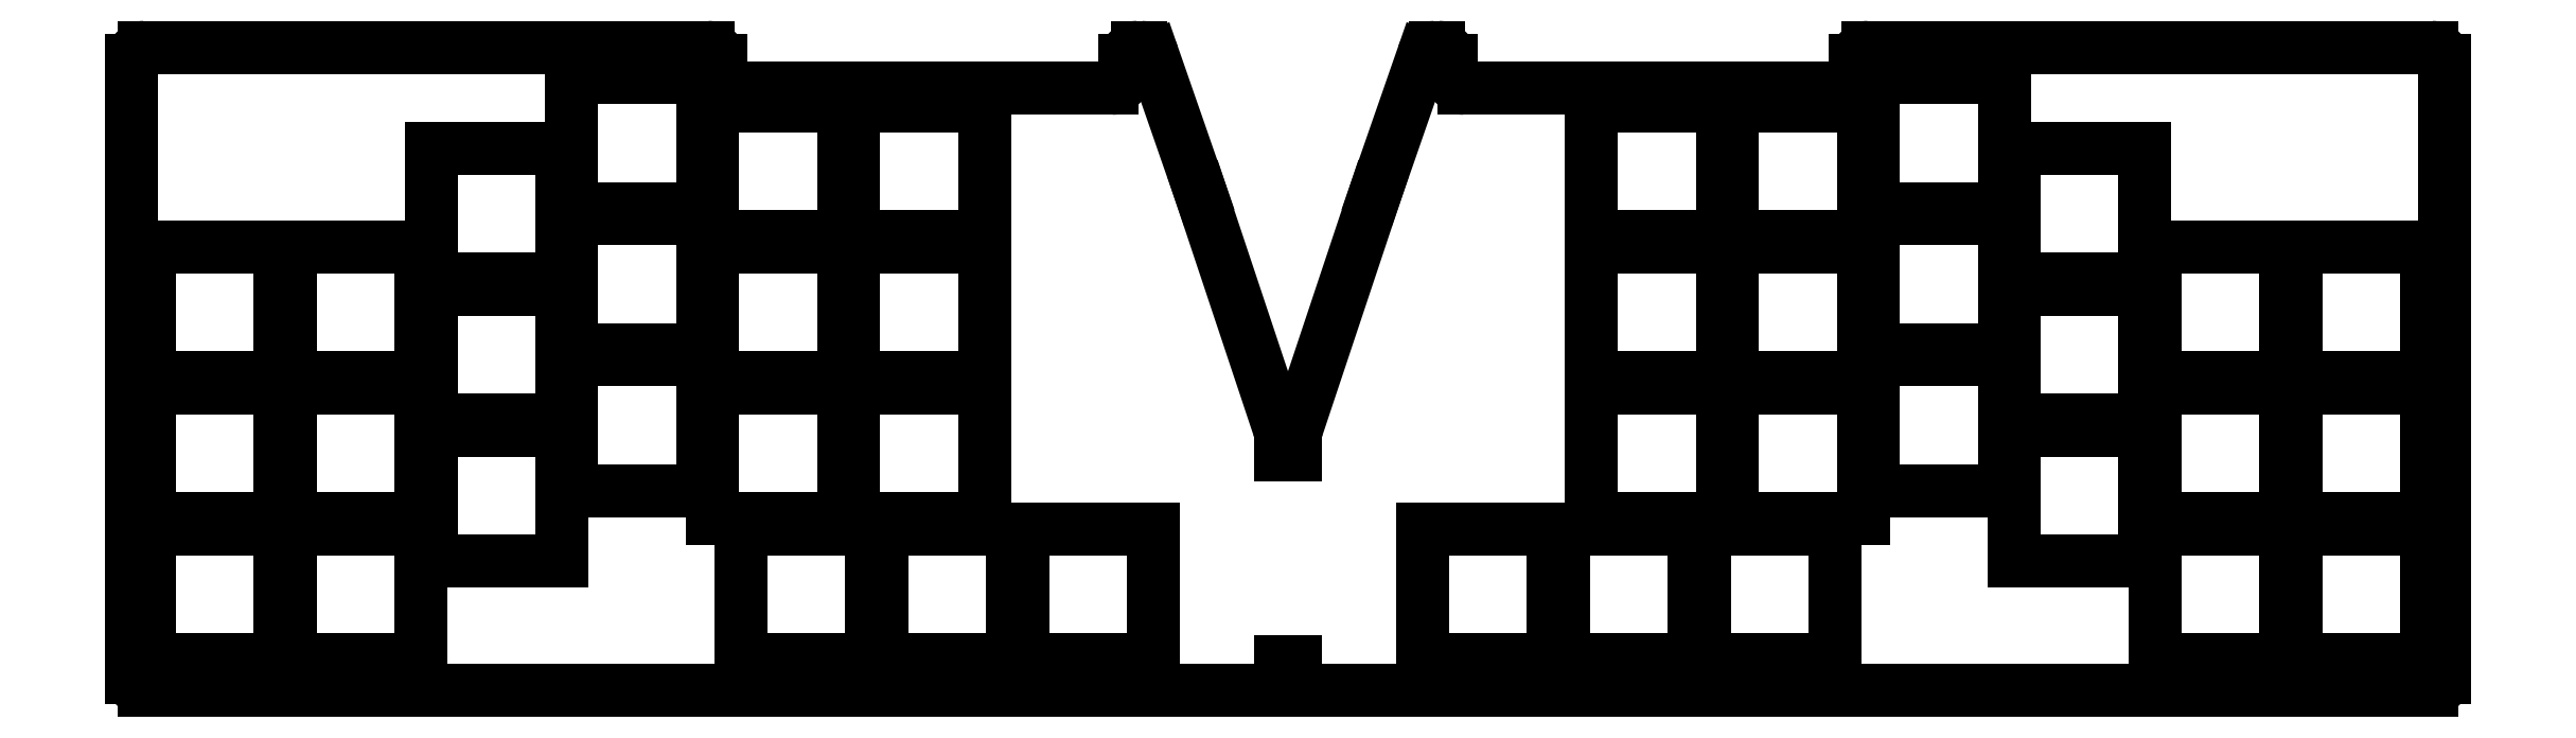
<metadata>
{"format":"dxf","ext":"dxf","renderer":"ezdxf+matplotlib","layout":"modelspace","background":"white","min_lineweight":24,"dpi":150}
</metadata>
<code>
0
SECTION
2
ENTITIES
0
LINE
8
0
10
89.52
20
-110.5
11
89.52
21
-32.65
0
LINE
8
0
10
91.11
20
-31.05
11
162.2
21
-31.05
0
LINE
8
0
10
163.8
20
-32.65
11
163.8
21
-34.6
0
LINE
8
0
10
165.4
20
-36.2
11
213.2
21
-36.2
0
LINE
8
0
10
214.8
20
-34.6
11
214.8
21
-32.65
0
LINE
8
0
10
216.4
20
-31.05
11
216.9
21
-31.05
0
LINE
8
0
10
218.4
20
-32.13
11
224.4
21
-49.45
0
LINE
8
0
10
224.4
20
-49.47
11
234.3
21
-79.21
0
LINE
8
0
10
234.4
20
-79.72
11
234.4
21
-82.46
0
LINE
8
0
10
234.4
20
-108.5
11
234.4
21
-110.5
0
LINE
8
0
10
232.8
20
-112.1
11
91.11
21
-112.1
0
ARC
8
0
10
91.11
20
-32.65
40
1.6
50
90
51
180
0
ARC
8
0
10
162.2
20
-32.65
40
1.6
50
0
51
90
0
ARC
8
0
10
165.4
20
-34.6
40
1.6
50
180
51
270
0
ARC
8
0
10
213.2
20
-34.6
40
1.6
50
270
51
0
0
ARC
8
0
10
216.4
20
-32.65
40
1.6
50
90
51
180
0
ARC
8
0
10
216.9
20
-32.65
40
1.6
50
19.16
51
90
0
ARC
8
0
10
222.9
20
-49.98
40
1.6
50
18.43
51
19.16
0
ARC
8
0
10
232.8
20
-79.72
40
1.6
50
0
51
18.43
0
ARC
8
0
10
232.8
20
-110.5
40
1.6
50
270
51
0
0
ARC
8
0
10
91.11
20
-110.5
40
1.6
50
180
51
270
0
LINE
8
0
10
381.3
20
-110.5
11
381.3
21
-32.65
0
LINE
8
0
10
379.7
20
-31.05
11
308.6
21
-31.05
0
LINE
8
0
10
307
20
-32.65
11
307
21
-34.6
0
LINE
8
0
10
305.4
20
-36.2
11
257.6
21
-36.2
0
LINE
8
0
10
256
20
-34.6
11
256
21
-32.65
0
LINE
8
0
10
254.4
20
-31.05
11
253.9
21
-31.05
0
LINE
8
0
10
252.4
20
-32.13
11
246.4
21
-49.45
0
LINE
8
0
10
246.4
20
-49.47
11
236.5
21
-79.21
0
LINE
8
0
10
236.4
20
-79.72
11
236.4
21
-82.46
0
LINE
8
0
10
236.4
20
-108.5
11
236.4
21
-110.5
0
LINE
8
0
10
238
20
-112.1
11
379.7
21
-112.1
0
ARC
8
0
10
379.7
20
-32.65
40
1.6
50
0
51
90
0
ARC
8
0
10
308.6
20
-32.65
40
1.6
50
90
51
180
0
ARC
8
0
10
305.4
20
-34.6
40
1.6
50
270
51
0
0
ARC
8
0
10
257.6
20
-34.6
40
1.6
50
180
51
270
0
ARC
8
0
10
254.4
20
-32.65
40
1.6
50
0
51
90
0
ARC
8
0
10
253.9
20
-32.65
40
1.6
50
90
51
160.8
0
ARC
8
0
10
247.9
20
-49.98
40
1.6
50
160.8
51
161.6
0
ARC
8
0
10
238
20
-79.72
40
1.6
50
161.6
51
180
0
ARC
8
0
10
238
20
-110.5
40
1.6
50
180
51
270
0
ARC
8
0
10
379.7
20
-110.5
40
1.6
50
270
51
0
0
LINE
8
0
10
236.4
20
-82.46
11
234.4
21
-82.46
0
LINE
8
0
10
234.4
20
-108.5
11
236.4
21
-108.5
0
LINE
8
0
10
91.75
20
-108.2
11
108.2
21
-108.2
0
LINE
8
0
10
108.2
20
-108.2
11
108.2
21
-91.75
0
LINE
8
0
10
108.2
20
-91.75
11
91.75
21
-91.75
0
LINE
8
0
10
91.75
20
-91.75
11
91.75
21
-108.2
0
LINE
8
0
10
91.75
20
-90.48
11
108.2
21
-90.48
0
LINE
8
0
10
108.2
20
-90.48
11
108.2
21
-73.98
0
LINE
8
0
10
108.2
20
-73.98
11
91.75
21
-73.98
0
LINE
8
0
10
91.75
20
-73.98
11
91.75
21
-90.48
0
LINE
8
0
10
91.75
20
-72.71
11
108.2
21
-72.71
0
LINE
8
0
10
108.2
20
-72.71
11
108.2
21
-56.21
0
LINE
8
0
10
108.2
20
-56.21
11
91.75
21
-56.21
0
LINE
8
0
10
91.75
20
-56.21
11
91.75
21
-72.71
0
LINE
8
0
10
109.5
20
-108.2
11
126
21
-108.2
0
LINE
8
0
10
126
20
-108.2
11
126
21
-91.75
0
LINE
8
0
10
126
20
-91.75
11
109.5
21
-91.75
0
LINE
8
0
10
109.5
20
-91.75
11
109.5
21
-108.2
0
LINE
8
0
10
109.5
20
-90.48
11
126
21
-90.48
0
LINE
8
0
10
126
20
-90.48
11
126
21
-73.98
0
LINE
8
0
10
126
20
-73.98
11
109.5
21
-73.98
0
LINE
8
0
10
109.5
20
-73.98
11
109.5
21
-90.48
0
LINE
8
0
10
109.5
20
-72.71
11
126
21
-72.71
0
LINE
8
0
10
126
20
-72.71
11
126
21
-56.21
0
LINE
8
0
10
126
20
-56.21
11
109.5
21
-56.21
0
LINE
8
0
10
109.5
20
-56.21
11
109.5
21
-72.71
0
LINE
8
0
10
127.3
20
-95.81
11
143.8
21
-95.81
0
LINE
8
0
10
143.8
20
-95.81
11
143.8
21
-79.31
0
LINE
8
0
10
143.8
20
-79.31
11
127.3
21
-79.31
0
LINE
8
0
10
127.3
20
-79.31
11
127.3
21
-95.81
0
LINE
8
0
10
127.3
20
-78.04
11
143.8
21
-78.04
0
LINE
8
0
10
143.8
20
-78.04
11
143.8
21
-61.54
0
LINE
8
0
10
143.8
20
-61.54
11
127.3
21
-61.54
0
LINE
8
0
10
127.3
20
-61.54
11
127.3
21
-78.04
0
LINE
8
0
10
127.3
20
-60.27
11
143.8
21
-60.27
0
LINE
8
0
10
143.8
20
-60.27
11
143.8
21
-43.77
0
LINE
8
0
10
143.8
20
-43.77
11
127.3
21
-43.77
0
LINE
8
0
10
127.3
20
-43.77
11
127.3
21
-60.27
0
LINE
8
0
10
145.1
20
-86.93
11
161.6
21
-86.93
0
LINE
8
0
10
161.6
20
-86.93
11
161.6
21
-70.43
0
LINE
8
0
10
161.6
20
-70.43
11
145.1
21
-70.43
0
LINE
8
0
10
145.1
20
-70.43
11
145.1
21
-86.93
0
LINE
8
0
10
145.1
20
-69.16
11
161.6
21
-69.16
0
LINE
8
0
10
161.6
20
-69.16
11
161.6
21
-52.66
0
LINE
8
0
10
161.6
20
-52.66
11
145.1
21
-52.66
0
LINE
8
0
10
145.1
20
-52.66
11
145.1
21
-69.16
0
LINE
8
0
10
145.1
20
-51.39
11
161.6
21
-51.39
0
LINE
8
0
10
161.6
20
-51.39
11
161.6
21
-34.89
0
LINE
8
0
10
161.6
20
-34.89
11
145.1
21
-34.89
0
LINE
8
0
10
145.1
20
-34.89
11
145.1
21
-51.39
0
LINE
8
0
10
162.8
20
-90.48
11
179.3
21
-90.48
0
LINE
8
0
10
179.3
20
-90.48
11
179.3
21
-73.98
0
LINE
8
0
10
179.3
20
-73.98
11
162.8
21
-73.98
0
LINE
8
0
10
162.8
20
-73.98
11
162.8
21
-90.48
0
LINE
8
0
10
162.8
20
-72.71
11
179.3
21
-72.71
0
LINE
8
0
10
179.3
20
-72.71
11
179.3
21
-56.21
0
LINE
8
0
10
179.3
20
-56.21
11
162.8
21
-56.21
0
LINE
8
0
10
162.8
20
-56.21
11
162.8
21
-72.71
0
LINE
8
0
10
162.8
20
-54.94
11
179.3
21
-54.94
0
LINE
8
0
10
179.3
20
-54.94
11
179.3
21
-38.44
0
LINE
8
0
10
179.3
20
-38.44
11
162.8
21
-38.44
0
LINE
8
0
10
162.8
20
-38.44
11
162.8
21
-54.94
0
LINE
8
0
10
180.6
20
-90.48
11
197.1
21
-90.48
0
LINE
8
0
10
197.1
20
-90.48
11
197.1
21
-73.98
0
LINE
8
0
10
197.1
20
-73.98
11
180.6
21
-73.98
0
LINE
8
0
10
180.6
20
-73.98
11
180.6
21
-90.48
0
LINE
8
0
10
180.6
20
-72.71
11
197.1
21
-72.71
0
LINE
8
0
10
197.1
20
-72.71
11
197.1
21
-56.21
0
LINE
8
0
10
197.1
20
-56.21
11
180.6
21
-56.21
0
LINE
8
0
10
180.6
20
-56.21
11
180.6
21
-72.71
0
LINE
8
0
10
180.6
20
-54.94
11
197.1
21
-54.94
0
LINE
8
0
10
197.1
20
-54.94
11
197.1
21
-38.44
0
LINE
8
0
10
197.1
20
-38.44
11
180.6
21
-38.44
0
LINE
8
0
10
180.6
20
-38.44
11
180.6
21
-54.94
0
LINE
8
0
10
166.4
20
-108.2
11
182.9
21
-108.2
0
LINE
8
0
10
182.9
20
-108.2
11
182.9
21
-91.75
0
LINE
8
0
10
182.9
20
-91.75
11
166.4
21
-91.75
0
LINE
8
0
10
166.4
20
-91.75
11
166.4
21
-108.2
0
LINE
8
0
10
184.2
20
-108.2
11
200.7
21
-108.2
0
LINE
8
0
10
200.7
20
-108.2
11
200.7
21
-91.75
0
LINE
8
0
10
200.7
20
-91.75
11
184.2
21
-91.75
0
LINE
8
0
10
184.2
20
-91.75
11
184.2
21
-108.2
0
LINE
8
0
10
201.9
20
-108.2
11
218.4
21
-108.2
0
LINE
8
0
10
218.4
20
-108.2
11
218.4
21
-91.75
0
LINE
8
0
10
218.4
20
-91.75
11
201.9
21
-91.75
0
LINE
8
0
10
201.9
20
-91.75
11
201.9
21
-108.2
0
LINE
8
0
10
362.5
20
-108.2
11
379
21
-108.2
0
LINE
8
0
10
379
20
-108.2
11
379
21
-91.75
0
LINE
8
0
10
379
20
-91.75
11
362.5
21
-91.75
0
LINE
8
0
10
362.5
20
-91.75
11
362.5
21
-108.2
0
LINE
8
0
10
362.5
20
-90.48
11
379
21
-90.48
0
LINE
8
0
10
379
20
-90.48
11
379
21
-73.98
0
LINE
8
0
10
379
20
-73.98
11
362.5
21
-73.98
0
LINE
8
0
10
362.5
20
-73.98
11
362.5
21
-90.48
0
LINE
8
0
10
362.5
20
-72.71
11
379
21
-72.71
0
LINE
8
0
10
379
20
-72.71
11
379
21
-56.21
0
LINE
8
0
10
379
20
-56.21
11
362.5
21
-56.21
0
LINE
8
0
10
362.5
20
-56.21
11
362.5
21
-72.71
0
LINE
8
0
10
344.8
20
-108.2
11
361.3
21
-108.2
0
LINE
8
0
10
361.3
20
-108.2
11
361.3
21
-91.75
0
LINE
8
0
10
361.3
20
-91.75
11
344.8
21
-91.75
0
LINE
8
0
10
344.8
20
-91.75
11
344.8
21
-108.2
0
LINE
8
0
10
344.8
20
-90.48
11
361.3
21
-90.48
0
LINE
8
0
10
361.3
20
-90.48
11
361.3
21
-73.98
0
LINE
8
0
10
361.3
20
-73.98
11
344.8
21
-73.98
0
LINE
8
0
10
344.8
20
-73.98
11
344.8
21
-90.48
0
LINE
8
0
10
344.8
20
-72.71
11
361.3
21
-72.71
0
LINE
8
0
10
361.3
20
-72.71
11
361.3
21
-56.21
0
LINE
8
0
10
361.3
20
-56.21
11
344.8
21
-56.21
0
LINE
8
0
10
344.8
20
-56.21
11
344.8
21
-72.71
0
LINE
8
0
10
327
20
-95.81
11
343.5
21
-95.81
0
LINE
8
0
10
343.5
20
-95.81
11
343.5
21
-79.31
0
LINE
8
0
10
343.5
20
-79.31
11
327
21
-79.31
0
LINE
8
0
10
327
20
-79.31
11
327
21
-95.81
0
LINE
8
0
10
327
20
-78.04
11
343.5
21
-78.04
0
LINE
8
0
10
343.5
20
-78.04
11
343.5
21
-61.54
0
LINE
8
0
10
343.5
20
-61.54
11
327
21
-61.54
0
LINE
8
0
10
327
20
-61.54
11
327
21
-78.04
0
LINE
8
0
10
327
20
-60.27
11
343.5
21
-60.27
0
LINE
8
0
10
343.5
20
-60.27
11
343.5
21
-43.77
0
LINE
8
0
10
343.5
20
-43.77
11
327
21
-43.77
0
LINE
8
0
10
327
20
-43.77
11
327
21
-60.27
0
LINE
8
0
10
309.2
20
-86.93
11
325.7
21
-86.93
0
LINE
8
0
10
325.7
20
-86.93
11
325.7
21
-70.43
0
LINE
8
0
10
325.7
20
-70.43
11
309.2
21
-70.43
0
LINE
8
0
10
309.2
20
-70.43
11
309.2
21
-86.93
0
LINE
8
0
10
309.2
20
-69.16
11
325.7
21
-69.16
0
LINE
8
0
10
325.7
20
-69.16
11
325.7
21
-52.66
0
LINE
8
0
10
325.7
20
-52.66
11
309.2
21
-52.66
0
LINE
8
0
10
309.2
20
-52.66
11
309.2
21
-69.16
0
LINE
8
0
10
309.2
20
-51.39
11
325.7
21
-51.39
0
LINE
8
0
10
325.7
20
-51.39
11
325.7
21
-34.89
0
LINE
8
0
10
325.7
20
-34.89
11
309.2
21
-34.89
0
LINE
8
0
10
309.2
20
-34.89
11
309.2
21
-51.39
0
LINE
8
0
10
291.4
20
-90.48
11
307.9
21
-90.48
0
LINE
8
0
10
307.9
20
-90.48
11
307.9
21
-73.98
0
LINE
8
0
10
307.9
20
-73.98
11
291.4
21
-73.98
0
LINE
8
0
10
291.4
20
-73.98
11
291.4
21
-90.48
0
LINE
8
0
10
291.4
20
-72.71
11
307.9
21
-72.71
0
LINE
8
0
10
307.9
20
-72.71
11
307.9
21
-56.21
0
LINE
8
0
10
307.9
20
-56.21
11
291.4
21
-56.21
0
LINE
8
0
10
291.4
20
-56.21
11
291.4
21
-72.71
0
LINE
8
0
10
291.4
20
-54.94
11
307.9
21
-54.94
0
LINE
8
0
10
307.9
20
-54.94
11
307.9
21
-38.44
0
LINE
8
0
10
307.9
20
-38.44
11
291.4
21
-38.44
0
LINE
8
0
10
291.4
20
-38.44
11
291.4
21
-54.94
0
LINE
8
0
10
273.7
20
-90.48
11
290.2
21
-90.48
0
LINE
8
0
10
290.2
20
-90.48
11
290.2
21
-73.98
0
LINE
8
0
10
290.2
20
-73.98
11
273.7
21
-73.98
0
LINE
8
0
10
273.7
20
-73.98
11
273.7
21
-90.48
0
LINE
8
0
10
273.7
20
-72.71
11
290.2
21
-72.71
0
LINE
8
0
10
290.2
20
-72.71
11
290.2
21
-56.21
0
LINE
8
0
10
290.2
20
-56.21
11
273.7
21
-56.21
0
LINE
8
0
10
273.7
20
-56.21
11
273.7
21
-72.71
0
LINE
8
0
10
273.7
20
-54.94
11
290.2
21
-54.94
0
LINE
8
0
10
290.2
20
-54.94
11
290.2
21
-38.44
0
LINE
8
0
10
290.2
20
-38.44
11
273.7
21
-38.44
0
LINE
8
0
10
273.7
20
-38.44
11
273.7
21
-54.94
0
LINE
8
0
10
287.9
20
-108.2
11
304.4
21
-108.2
0
LINE
8
0
10
304.4
20
-108.2
11
304.4
21
-91.75
0
LINE
8
0
10
304.4
20
-91.75
11
287.9
21
-91.75
0
LINE
8
0
10
287.9
20
-91.75
11
287.9
21
-108.2
0
LINE
8
0
10
270.1
20
-108.2
11
286.6
21
-108.2
0
LINE
8
0
10
286.6
20
-108.2
11
286.6
21
-91.75
0
LINE
8
0
10
286.6
20
-91.75
11
270.1
21
-91.75
0
LINE
8
0
10
270.1
20
-91.75
11
270.1
21
-108.2
0
LINE
8
0
10
252.4
20
-108.2
11
268.9
21
-108.2
0
LINE
8
0
10
268.9
20
-108.2
11
268.9
21
-91.75
0
LINE
8
0
10
268.9
20
-91.75
11
252.4
21
-91.75
0
LINE
8
0
10
252.4
20
-91.75
11
252.4
21
-108.2
0
ENDSEC
0
EOF

</code>
